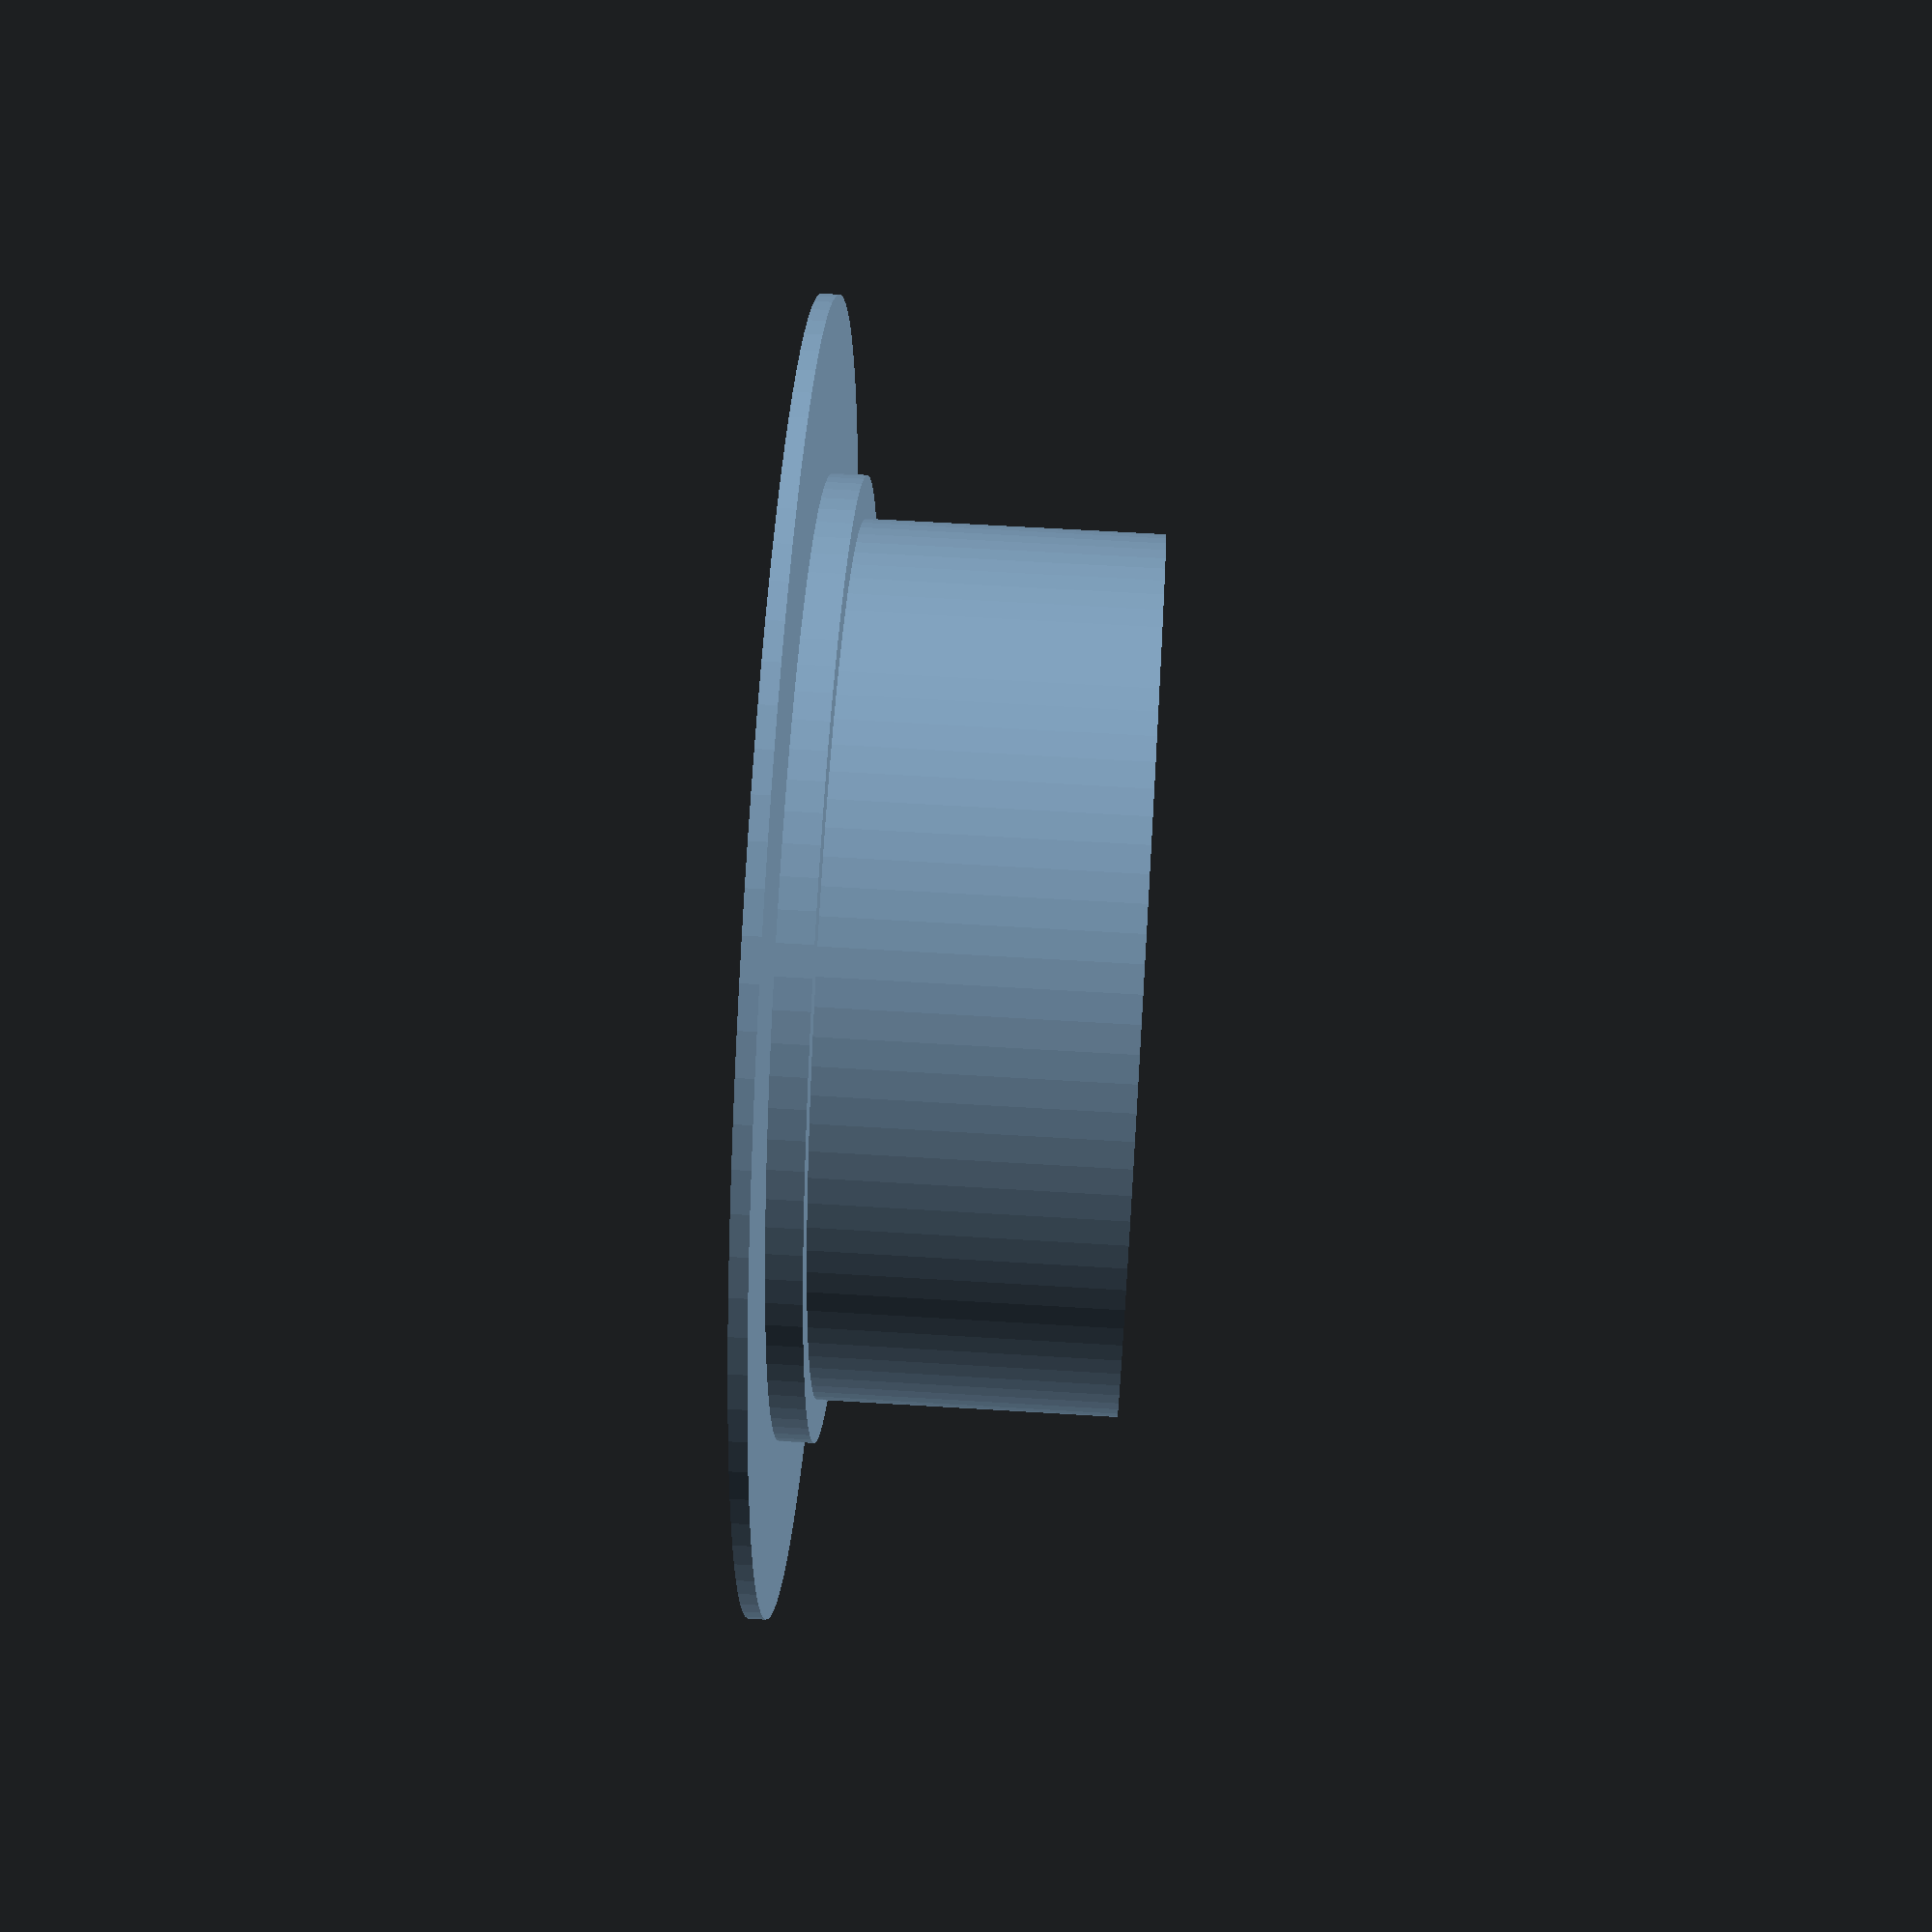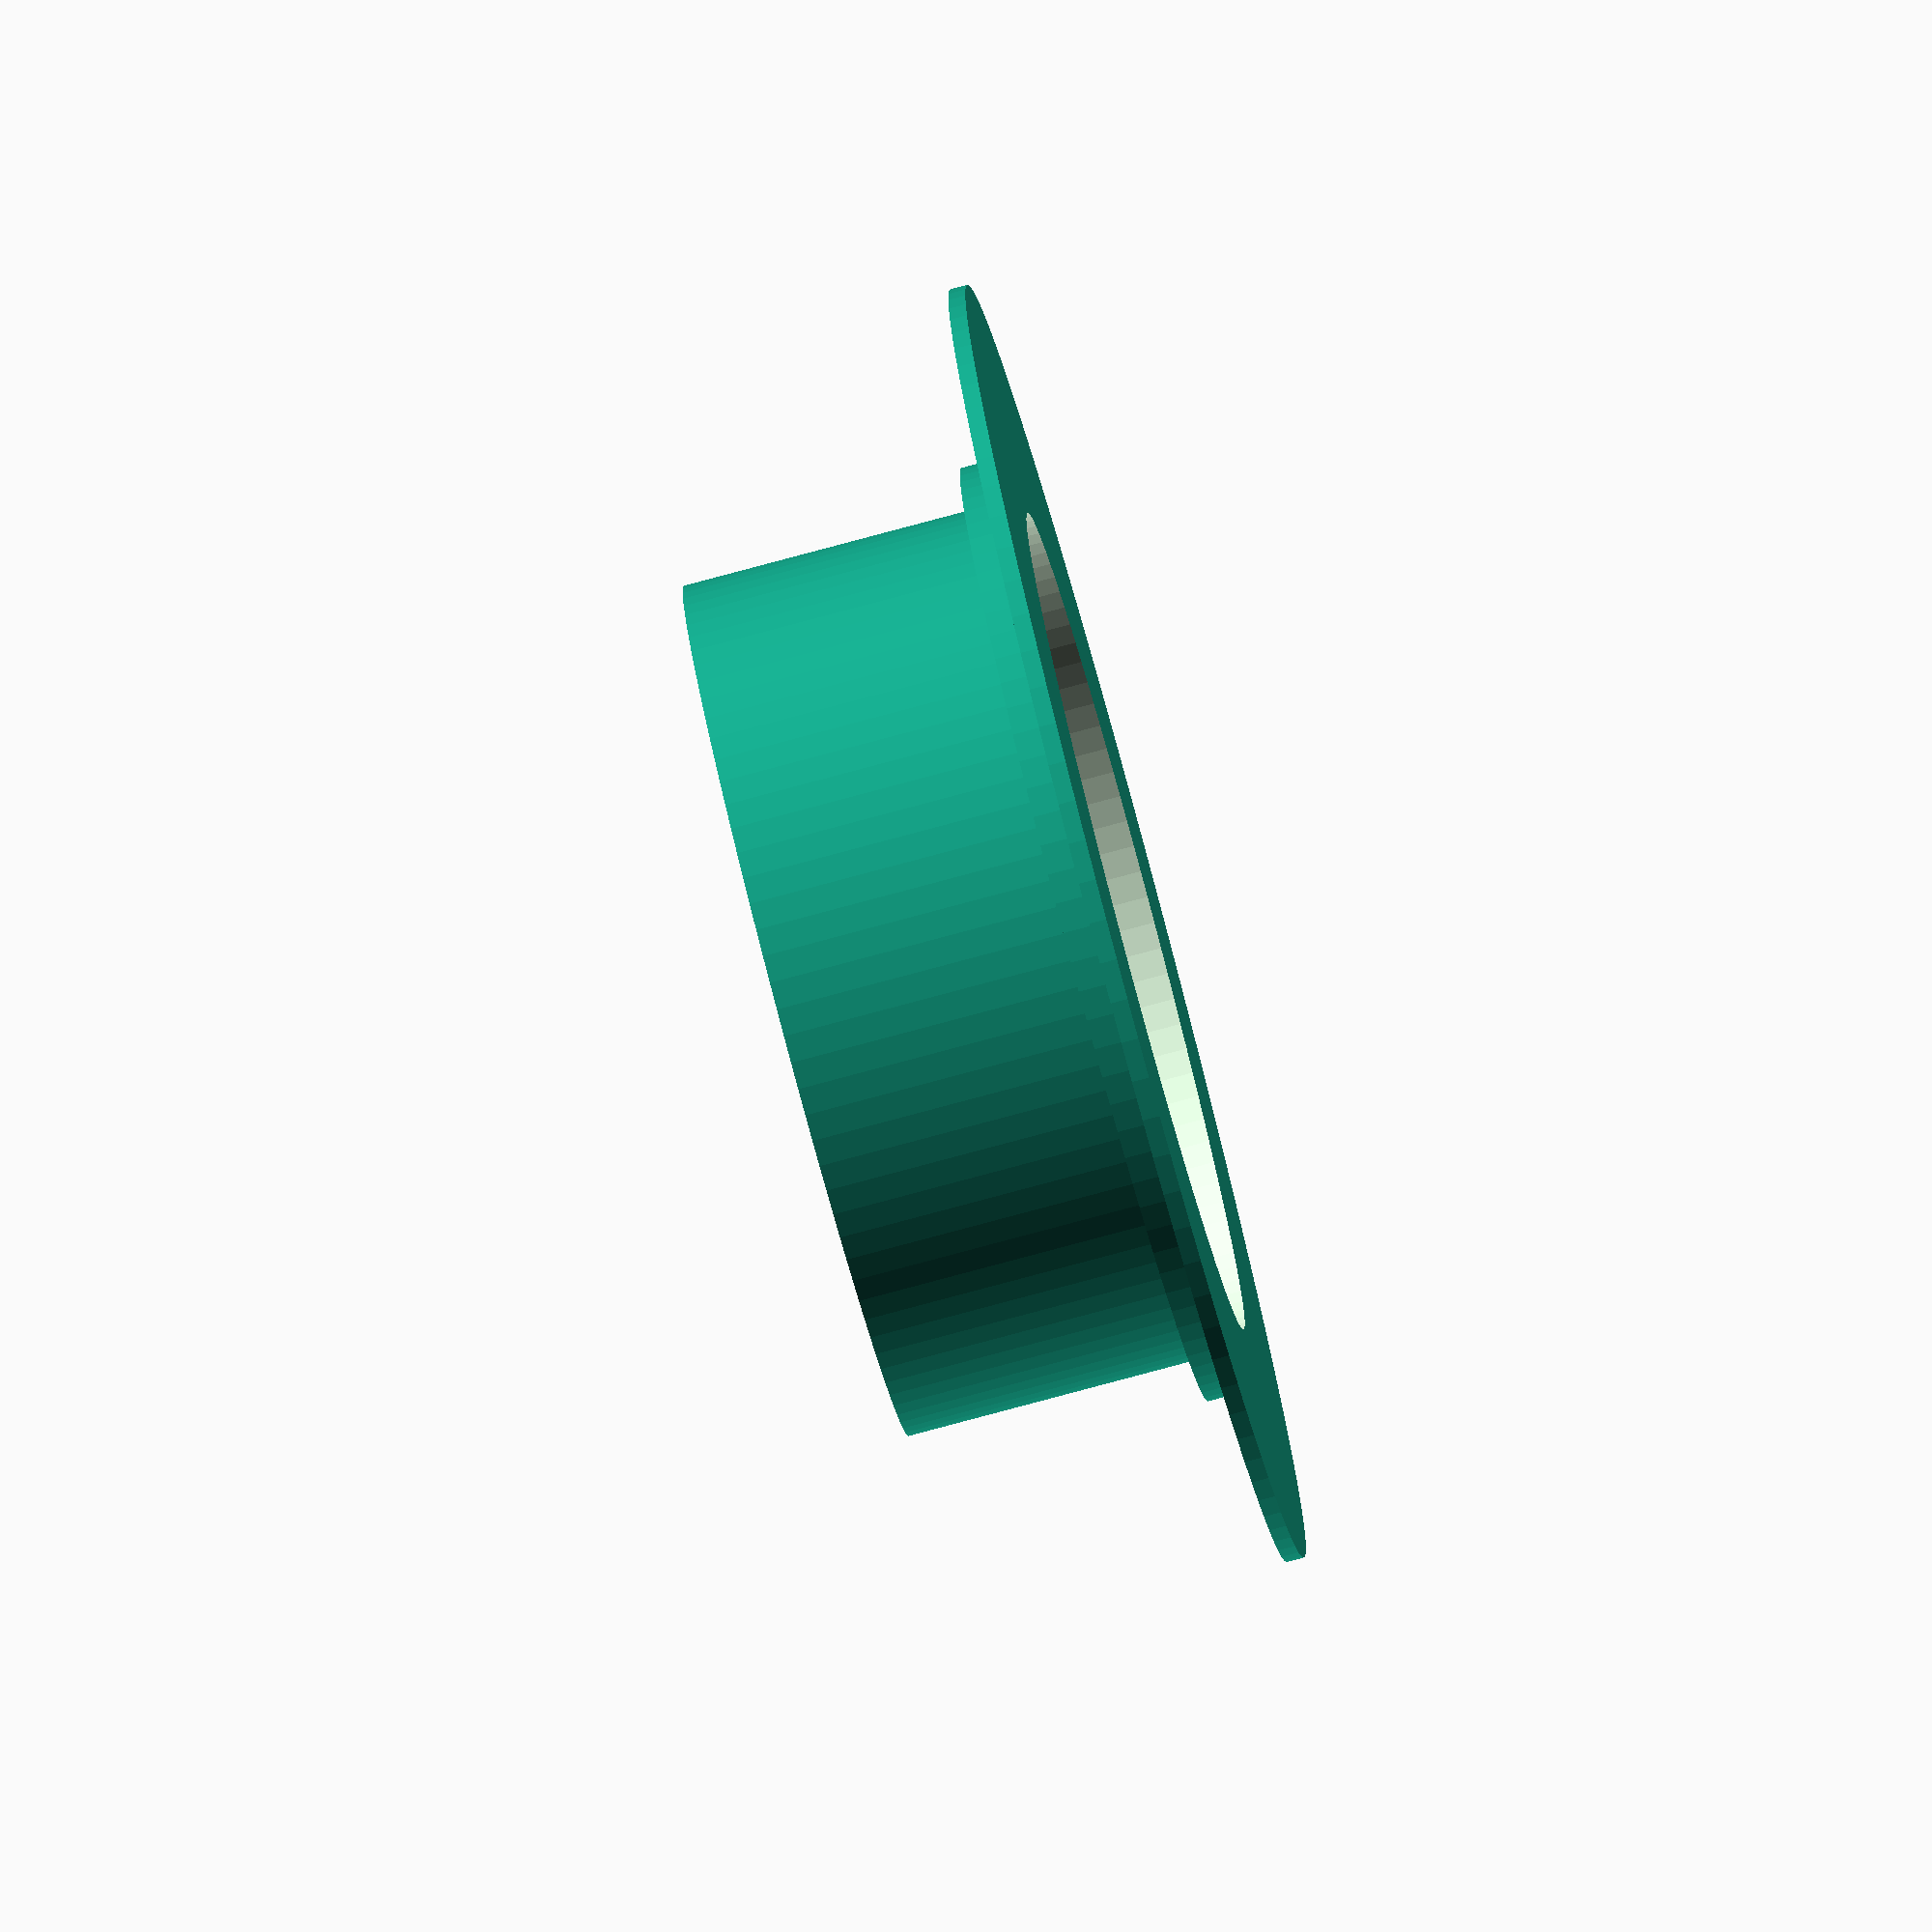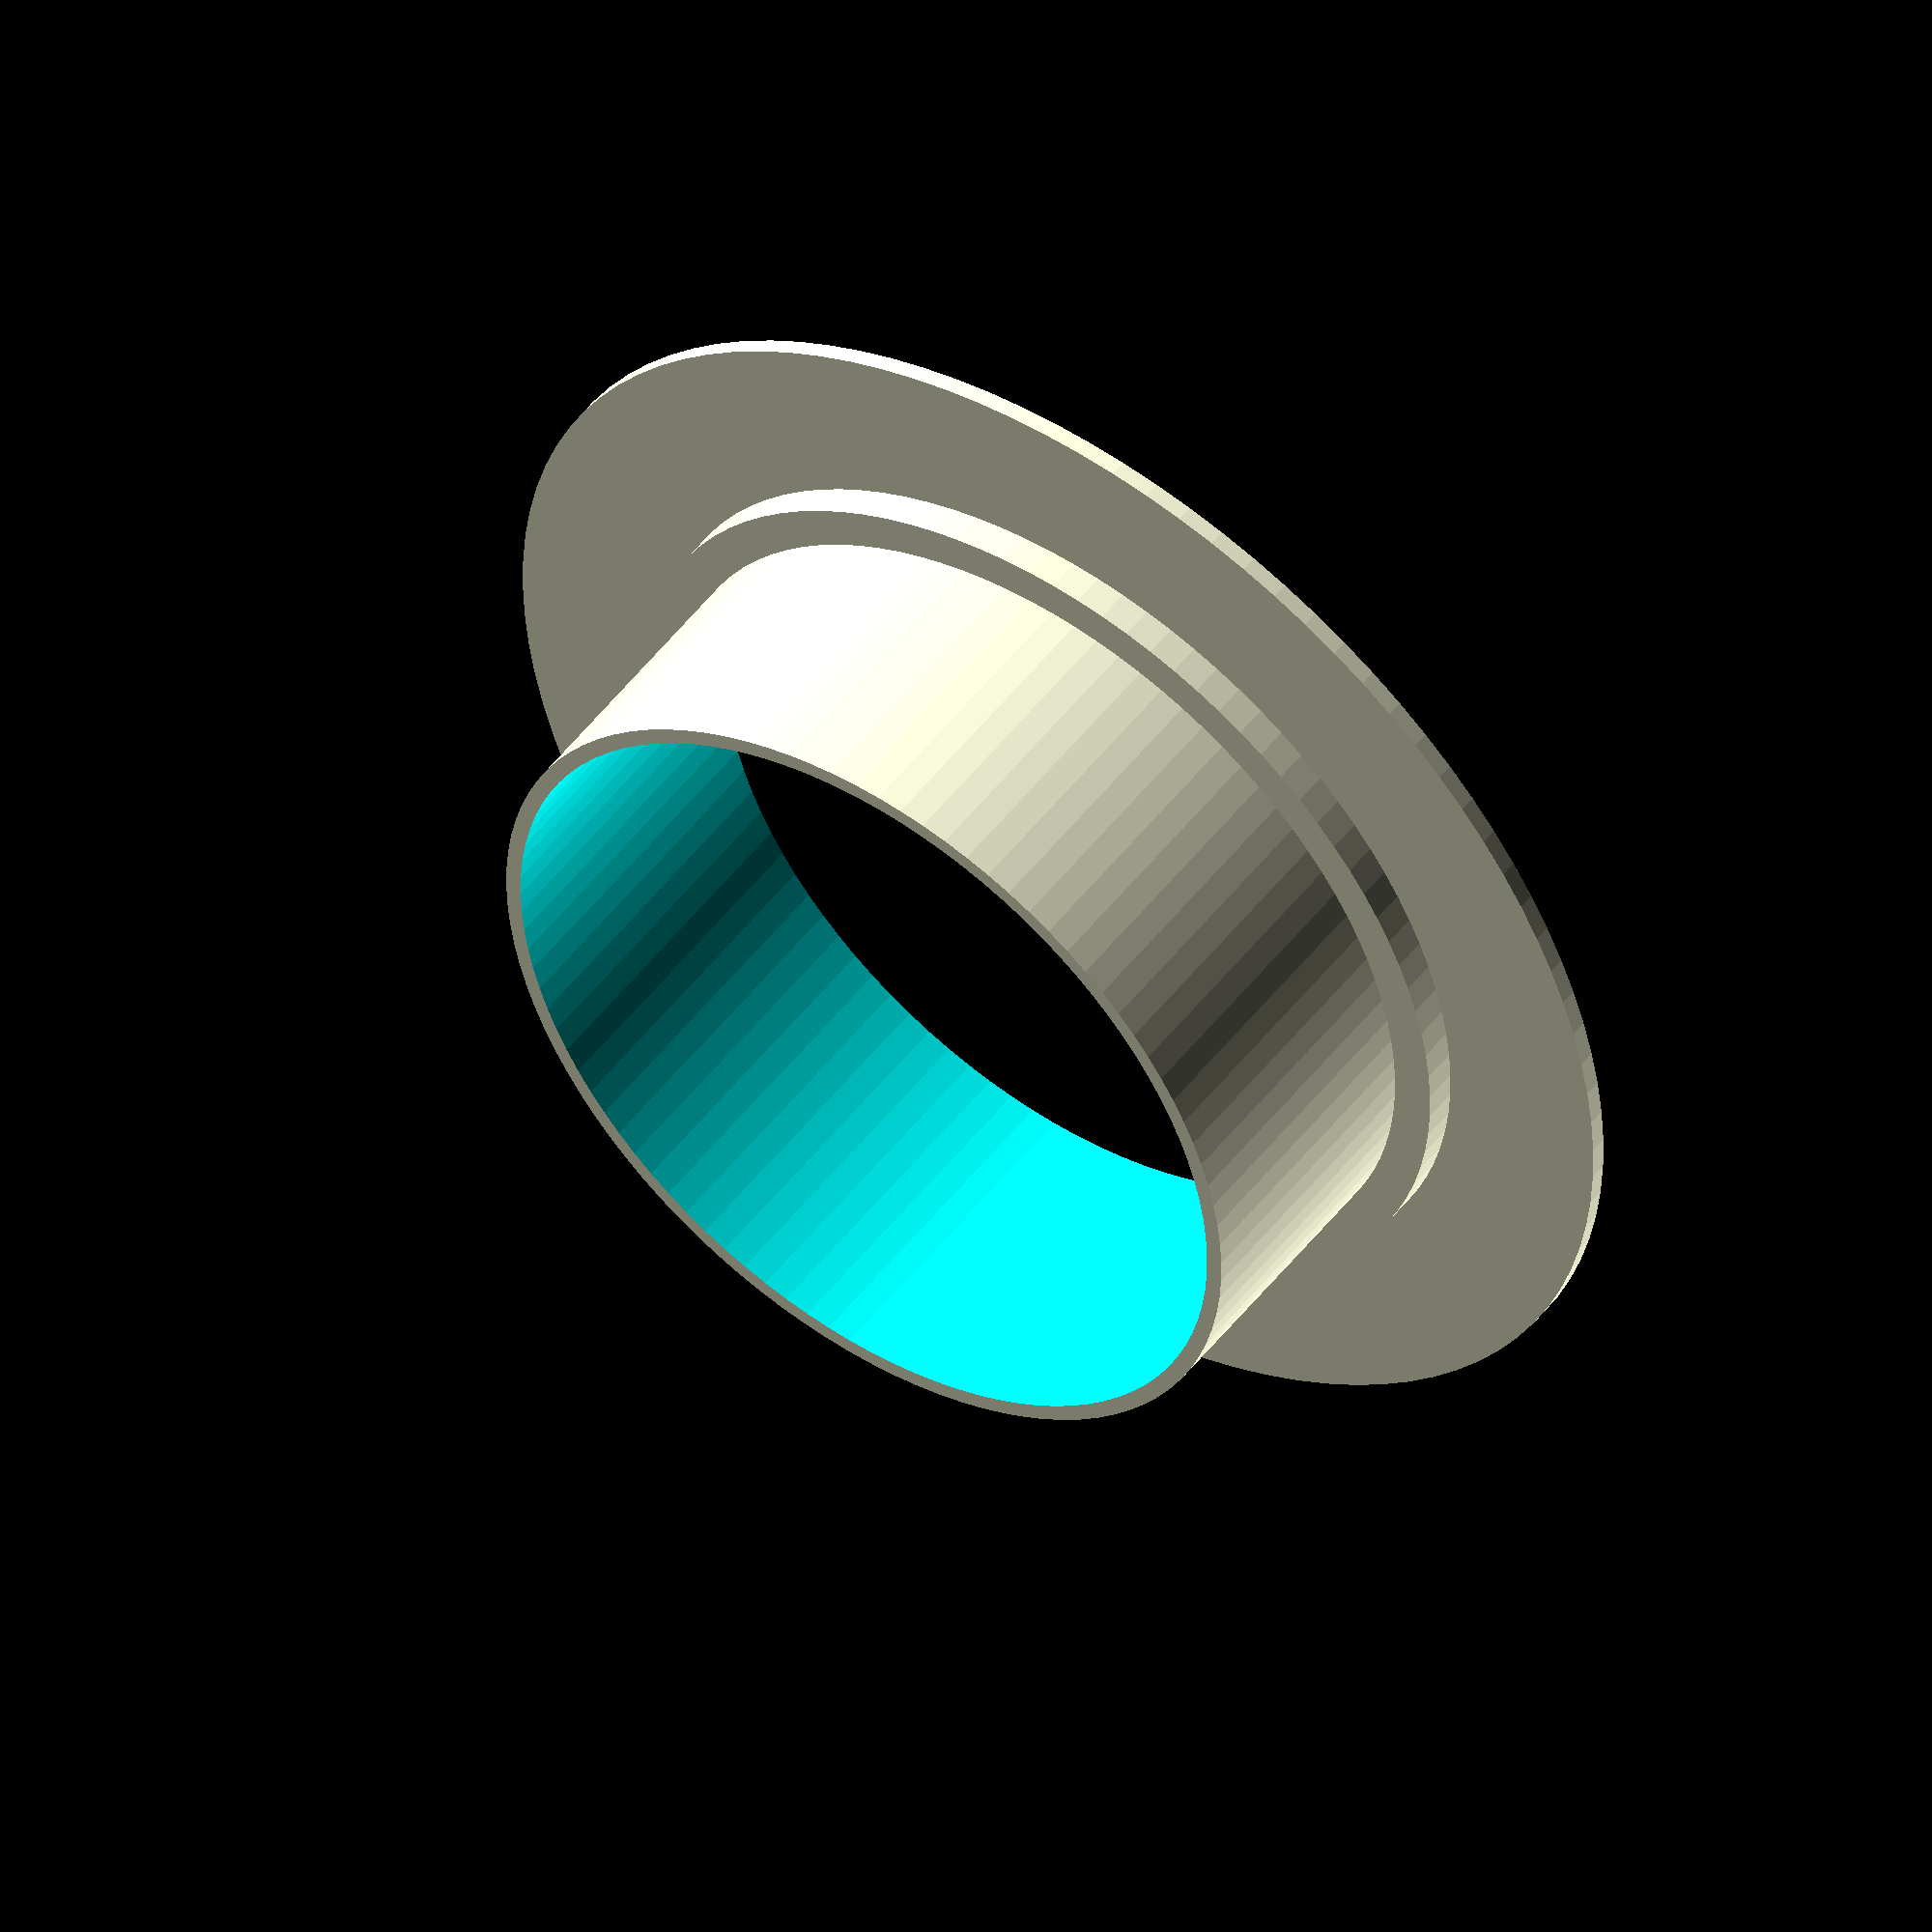
<openscad>




rewinderDiameter = 48.1;
spoolDiameter = 55;
spoolOverlap = 10;

wallWidth=1;

hubHeight = 20;
spoolCollarHeight = 3;
outerSpool = 1;

$fn=100;



// Yay! Let's start!
generateOutput();




module generateOutput(){
    
    rewinderRadius = rewinderDiameter/2 + 1;
    spoolRadius = spoolDiameter/2;
    overlapRadius = spoolRadius + spoolOverlap;


    
        difference() {
          union() {
            cylinder(h=hubHeight,r=rewinderRadius,center=false);
            cylinder(h=spoolCollarHeight,r=spoolRadius,center=false);
            cylinder(h=outerSpool, r=overlapRadius,center=false );
         
          }
             cylinder(h=hubHeight*2+1,r=rewinderRadius-1,center=true);
         
        }
  }


</openscad>
<views>
elev=298.6 azim=174.4 roll=273.6 proj=p view=wireframe
elev=80.6 azim=29.7 roll=105.0 proj=o view=solid
elev=310.4 azim=311.9 roll=35.6 proj=o view=wireframe
</views>
